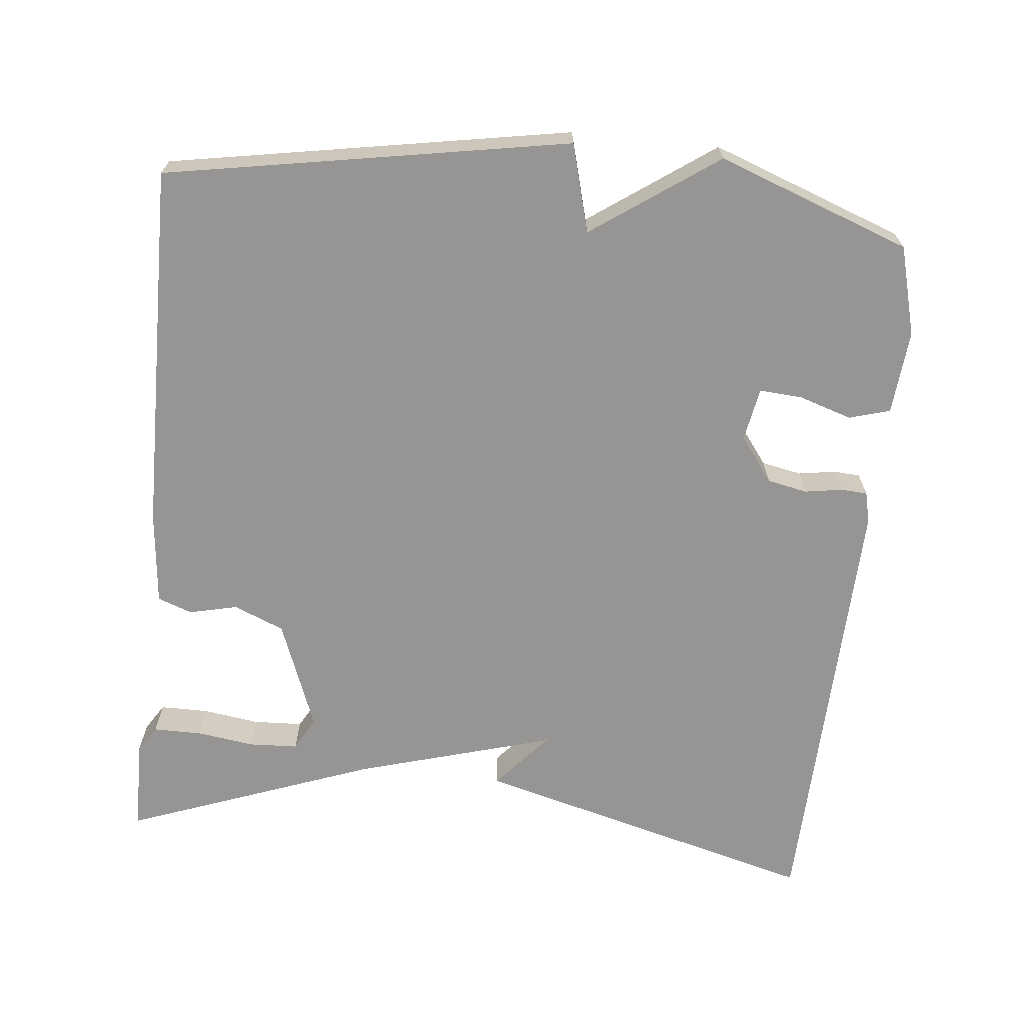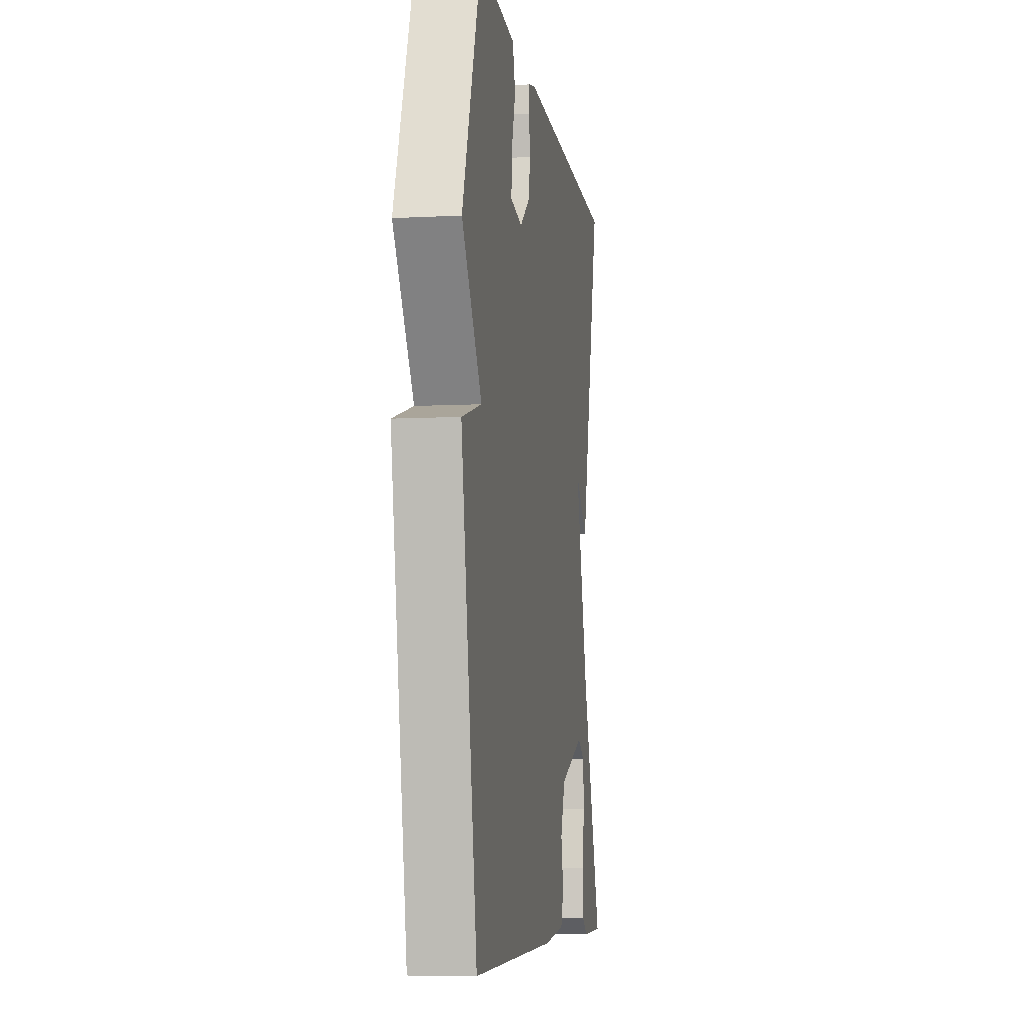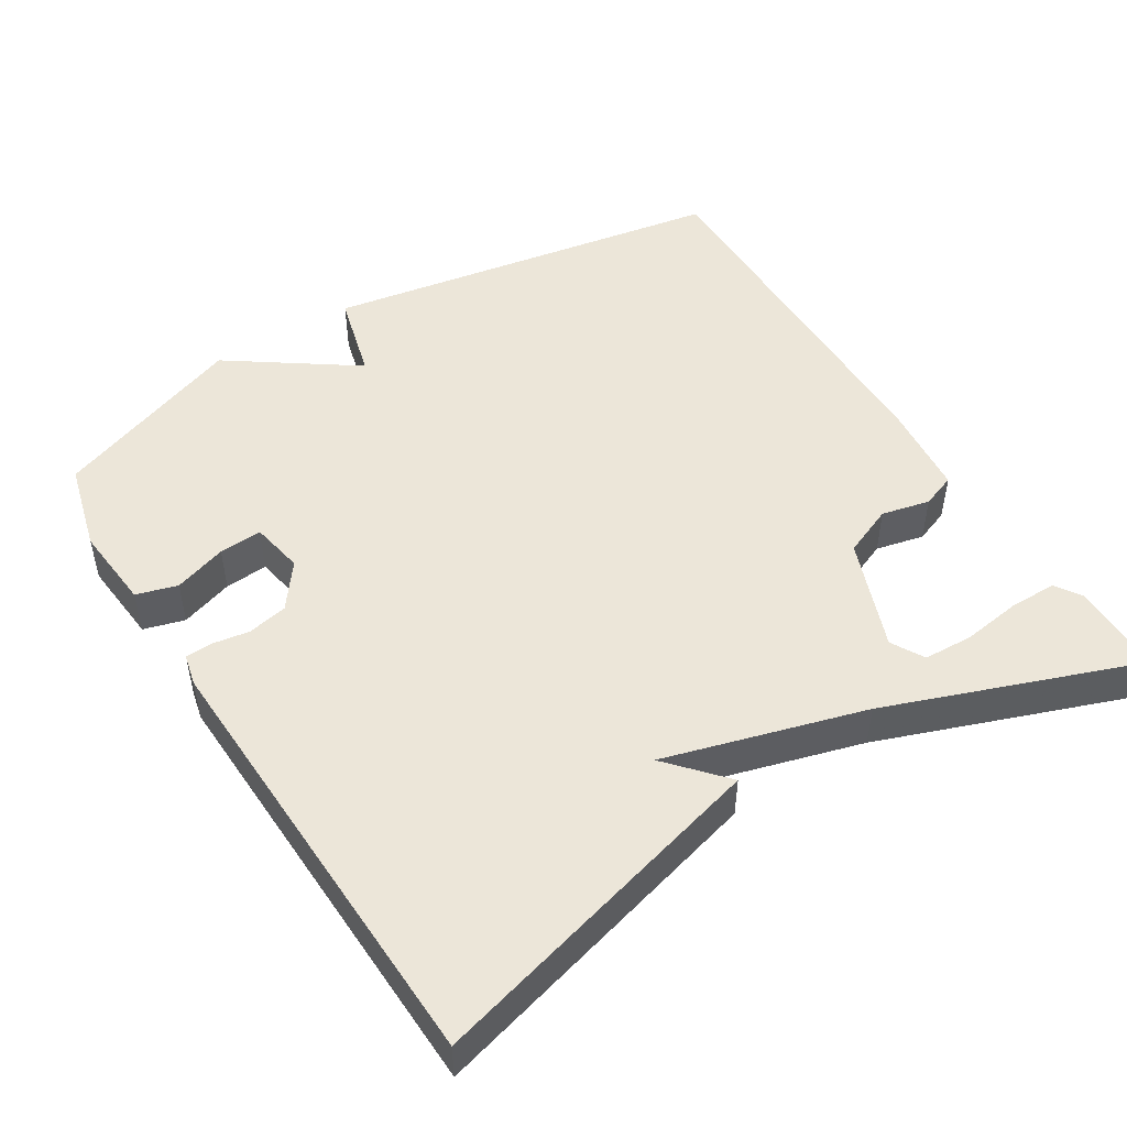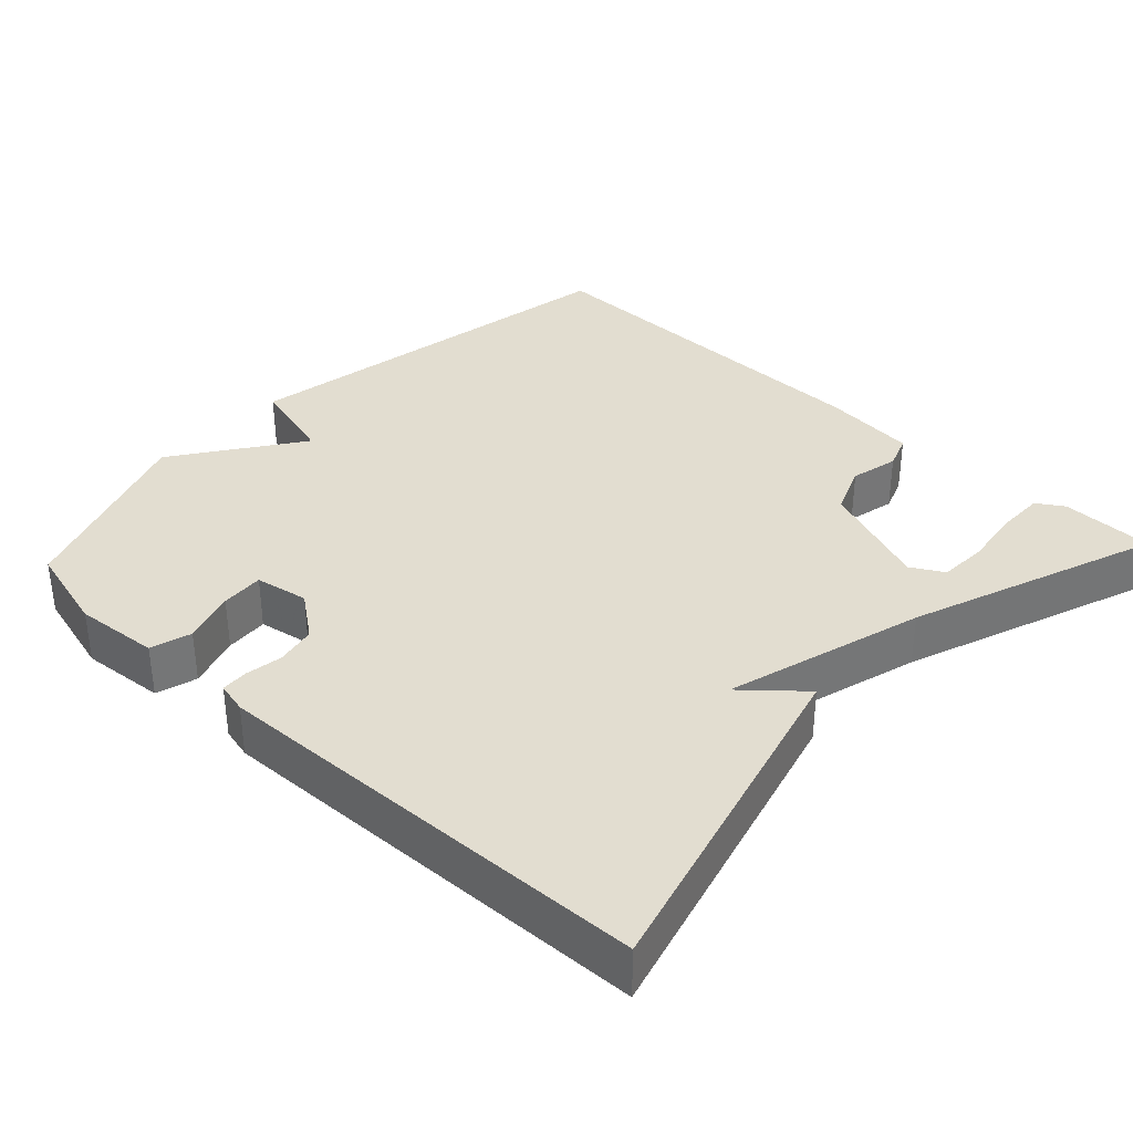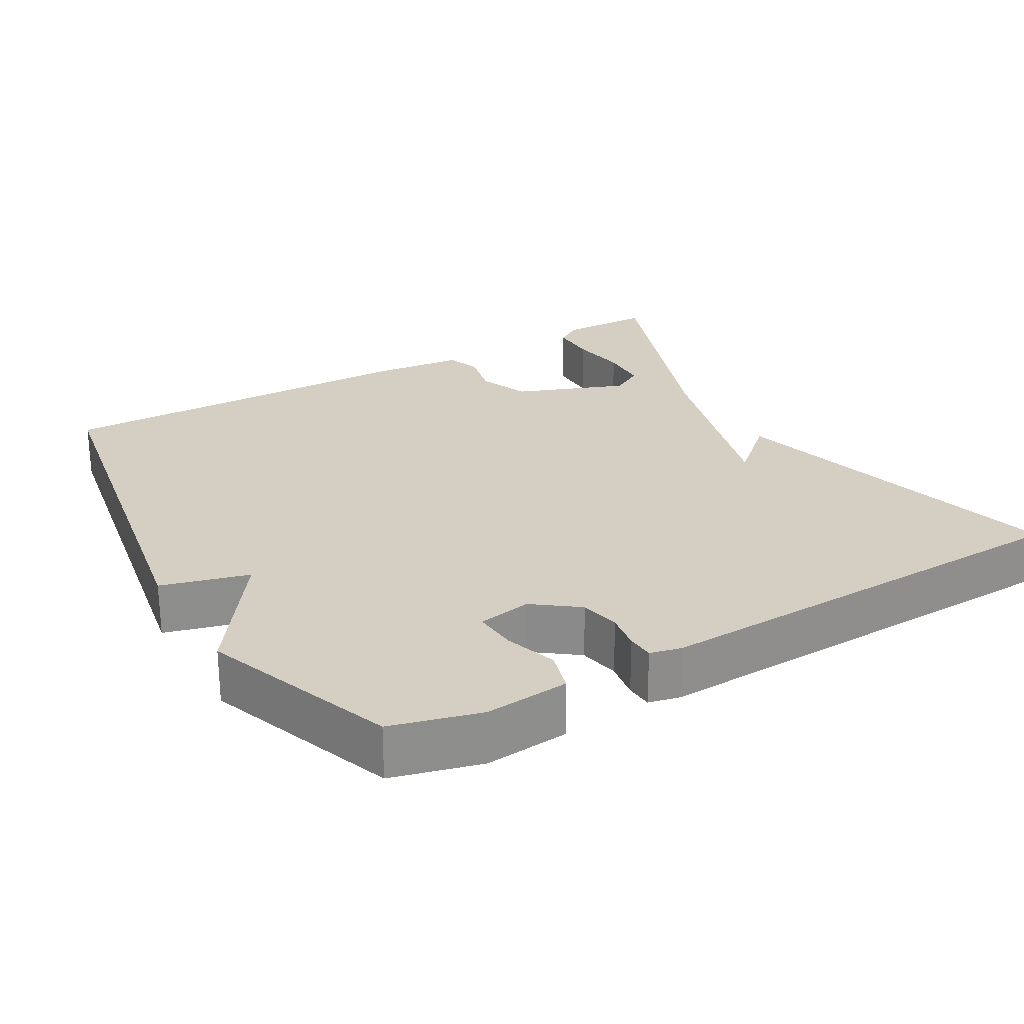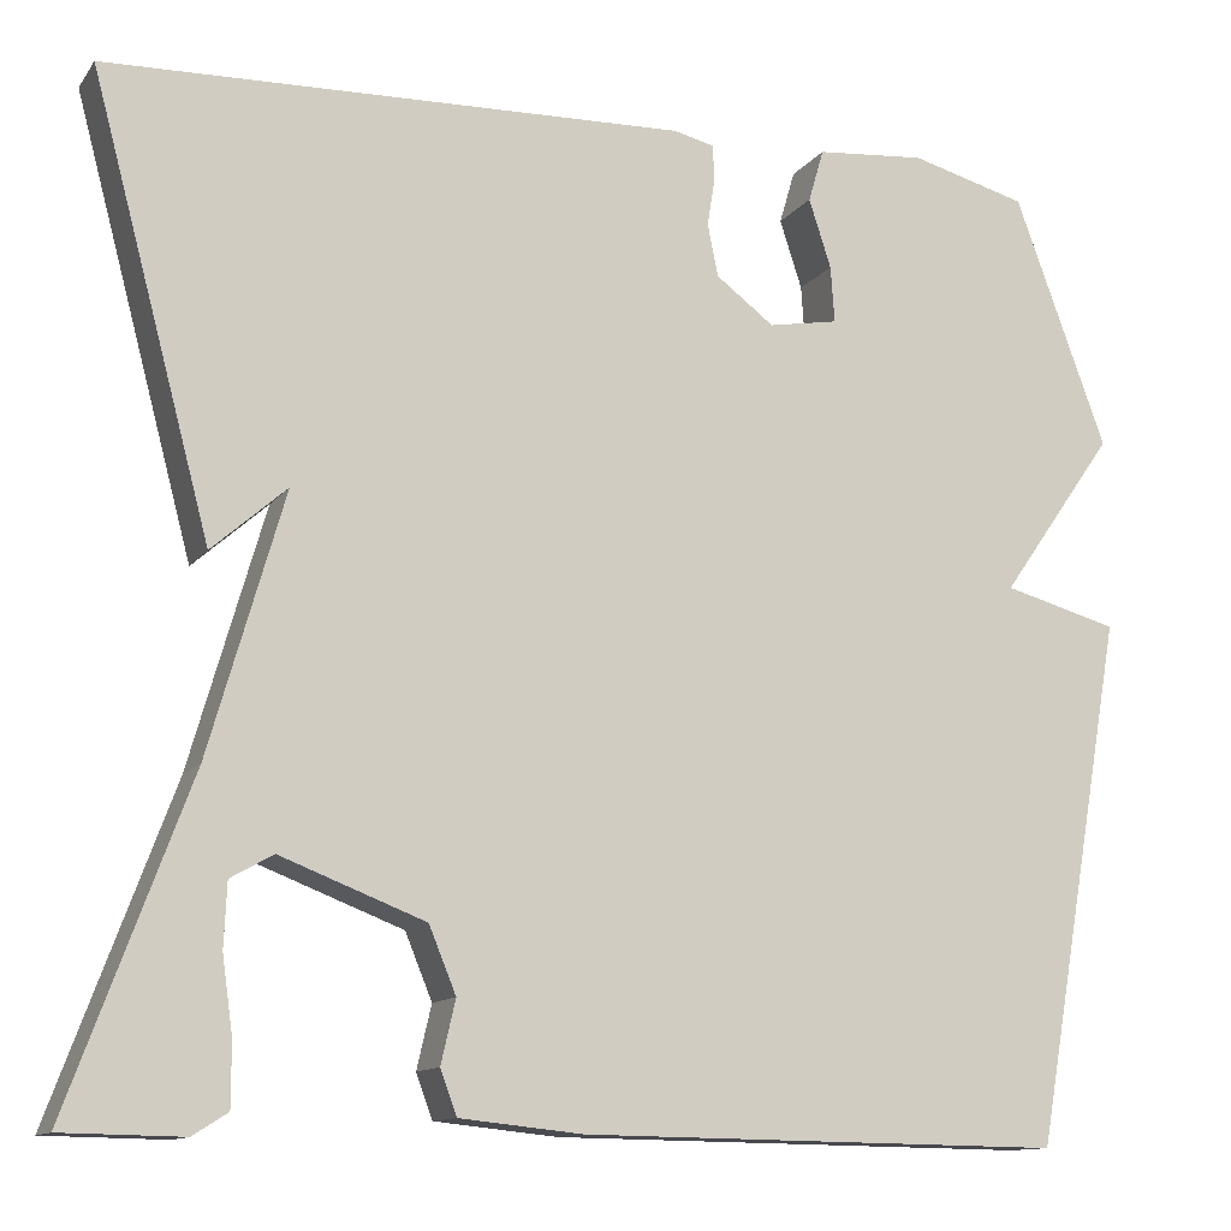
<metadata>
{"format":"obj","ext":"obj","renderer":"f3d","projection":"perspective","resolution":1024,"background":"white","views":[{"elev":-67.5,"azim":-95.8,"up":"+Y"},{"elev":-7.0,"azim":-81.2,"up":"+Z"},{"elev":49.3,"azim":58.0,"up":"+Y"},{"elev":35.4,"azim":43.1,"up":"+Y"},{"elev":25.4,"azim":-30.1,"up":"+Y"},{"elev":-12.3,"azim":157.7,"up":"+Z"}]}
</metadata>
<code>
v -0.5 0.07 -0.5
v -0.595 0.07 0.041
v -0.477 0.07 0.073
v -0.595 0.07 0.241
v -0.5 0.07 0.5
v -0.38 0.07 0.532
v -0.267 0.07 0.522
v -0.251 0.07 0.467
v -0.274 0.07 0.396
v -0.278 0.07 0.338
v -0.206 0.07 0.325
v -0.146 0.07 0.37
v -0.135 0.07 0.424
v -0.143 0.07 0.474
v -0.141 0.07 0.51
v -0.099 0.07 0.52
v 0.5 0.07 0.5
v 0.376 0.07 0.035
v 0.299 0.07 0.103
v 0.376 0.07 -0.165
v 0.5 0.07 -0.5
v 0.376 0.07 -0.502
v 0.34 0.07 -0.479
v 0.34 0.07 -0.414
v 0.351 0.07 -0.336
v 0.348 0.07 -0.27
v 0.304 0.07 -0.245
v 0.155 0.07 -0.302
v 0.127 0.07 -0.37
v 0.142 0.07 -0.435
v 0.125 0.07 -0.481
v -0.002 0.07 -0.494
v -0.5 0 -0.5
v -0.595 0 0.041
v -0.477 0 0.073
v -0.595 0 0.241
v -0.5 0 0.5
v -0.38 0 0.532
v -0.267 0 0.522
v -0.251 0 0.467
v -0.274 0 0.396
v -0.278 0 0.338
v -0.206 0 0.325
v -0.146 0 0.37
v -0.135 0 0.424
v -0.143 0 0.474
v -0.141 0 0.51
v -0.099 0 0.52
v 0.5 0 0.5
v 0.376 0 0.035
v 0.299 0 0.103
v 0.376 0 -0.165
v 0.5 0 -0.5
v 0.376 0 -0.502
v 0.34 0 -0.479
v 0.34 0 -0.414
v 0.351 0 -0.336
v 0.348 0 -0.27
v 0.304 0 -0.245
v 0.155 0 -0.302
v 0.127 0 -0.37
v 0.142 0 -0.435
v 0.125 0 -0.481
v -0.002 0 -0.494
f 1 2 3
f 32 1 3
f 31 32 3
f 30 31 3
f 29 30 3
f 3 4 5
f 29 3 5
f 28 29 5
f 27 28 5
f 26 27 5
f 23 24 25
f 22 23 25
f 21 22 25
f 20 21 25
f 20 25 26
f 19 20 26
f 17 18 19
f 16 17 19
f 15 16 19
f 15 19 26
f 14 15 26
f 13 14 26
f 12 13 26
f 11 12 26
f 10 11 26
f 7 8 9
f 6 7 9
f 5 6 9
f 5 9 10
f 5 10 26
f 35 34 33
f 35 33 64
f 35 64 63
f 35 63 62
f 35 62 61
f 37 36 35
f 37 35 61
f 37 61 60
f 37 60 59
f 37 59 58
f 57 56 55
f 57 55 54
f 57 54 53
f 57 53 52
f 58 57 52
f 58 52 51
f 51 50 49
f 51 49 48
f 51 48 47
f 58 51 47
f 58 47 46
f 58 46 45
f 58 45 44
f 58 44 43
f 58 43 42
f 41 40 39
f 41 39 38
f 41 38 37
f 42 41 37
f 58 42 37
f 1 33 34 2
f 2 34 35 3
f 3 35 36 4
f 4 36 37 5
f 5 37 38 6
f 6 38 39 7
f 7 39 40 8
f 8 40 41 9
f 9 41 42 10
f 10 42 43 11
f 11 43 44 12
f 12 44 45 13
f 13 45 46 14
f 14 46 47 15
f 15 47 48 16
f 16 48 49 17
f 17 49 50 18
f 18 50 51 19
f 19 51 52 20
f 20 52 53 21
f 21 53 54 22
f 22 54 55 23
f 23 55 56 24
f 24 56 57 25
f 25 57 58 26
f 26 58 59 27
f 27 59 60 28
f 28 60 61 29
f 29 61 62 30
f 30 62 63 31
f 31 63 64 32
f 32 64 33 1

</code>
